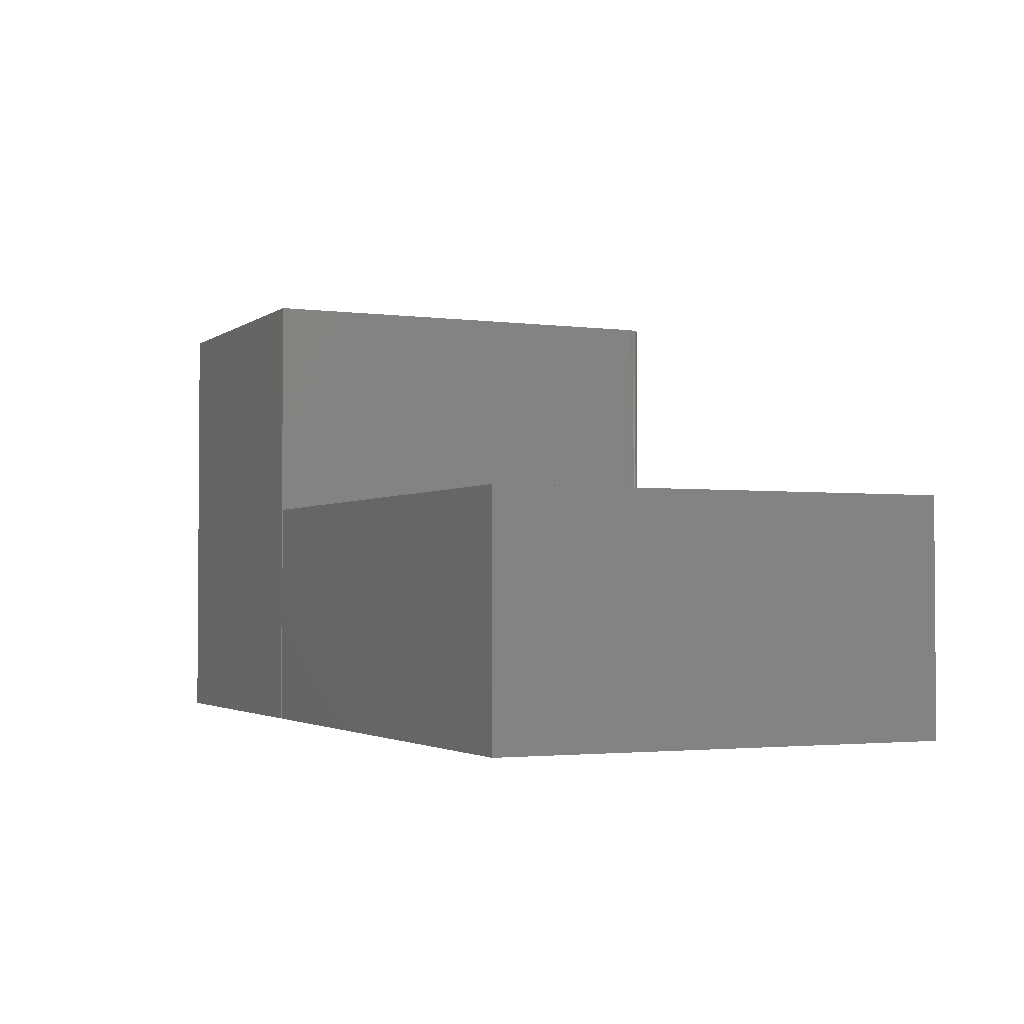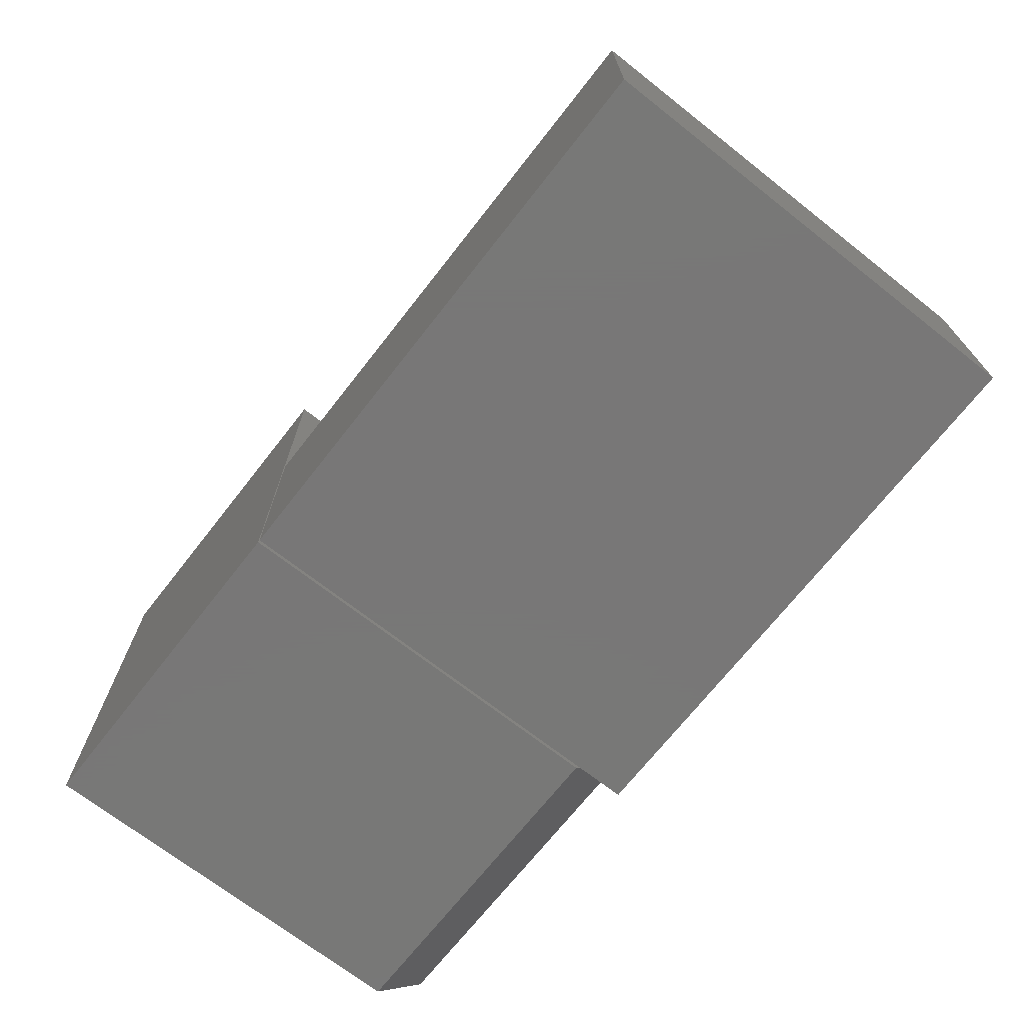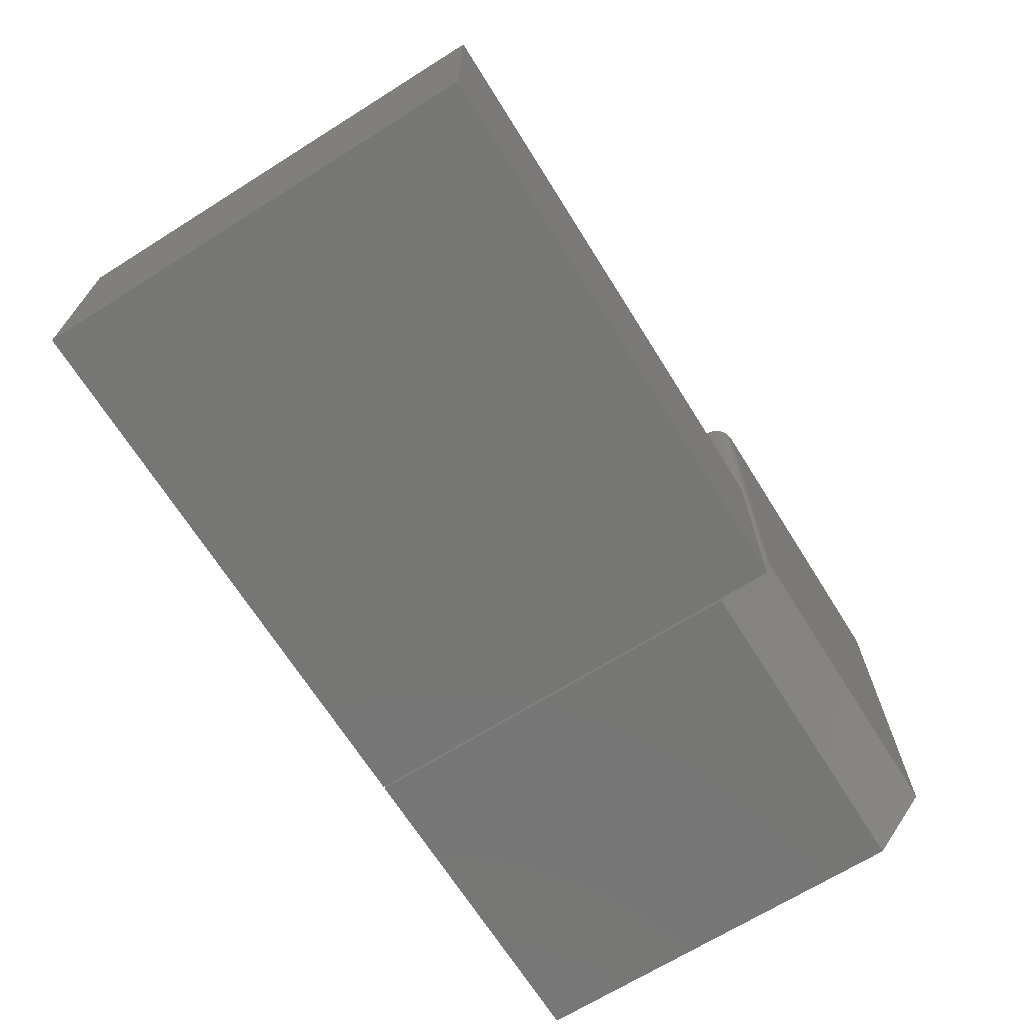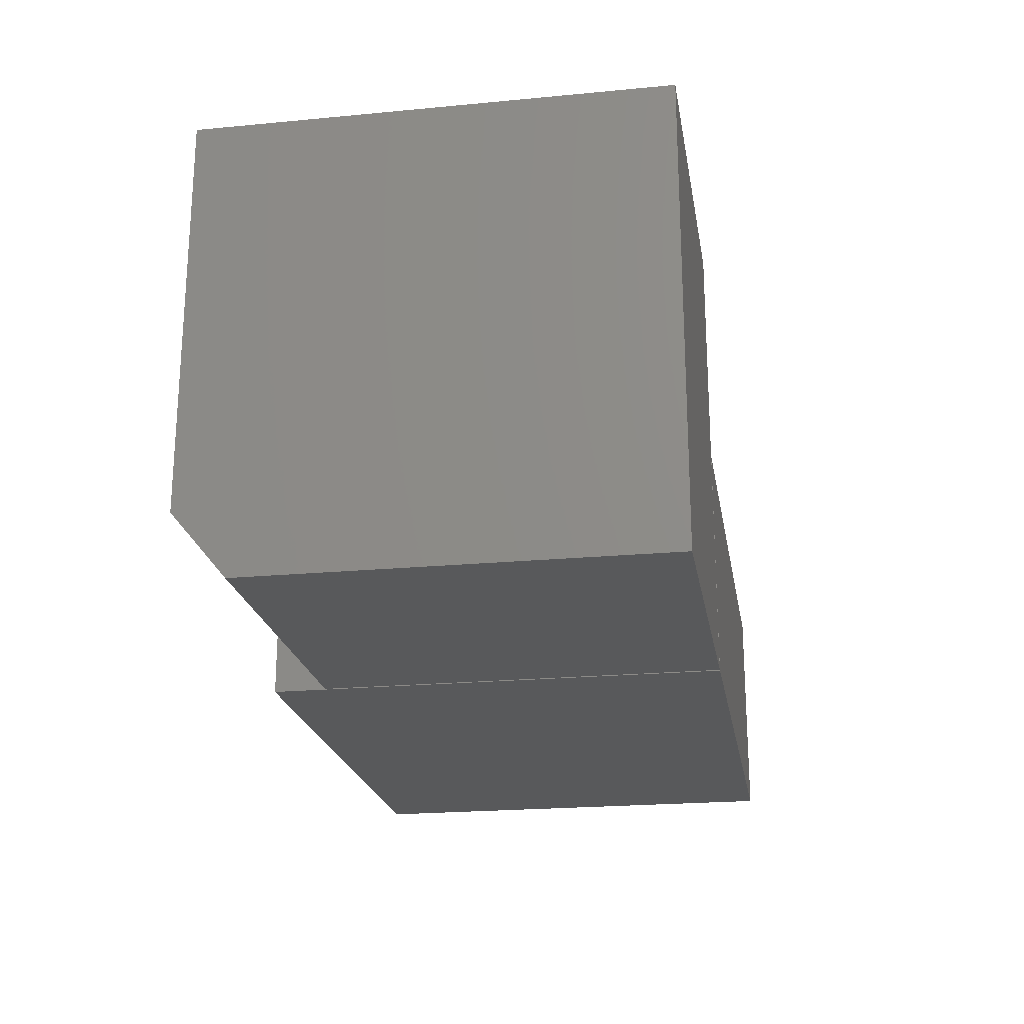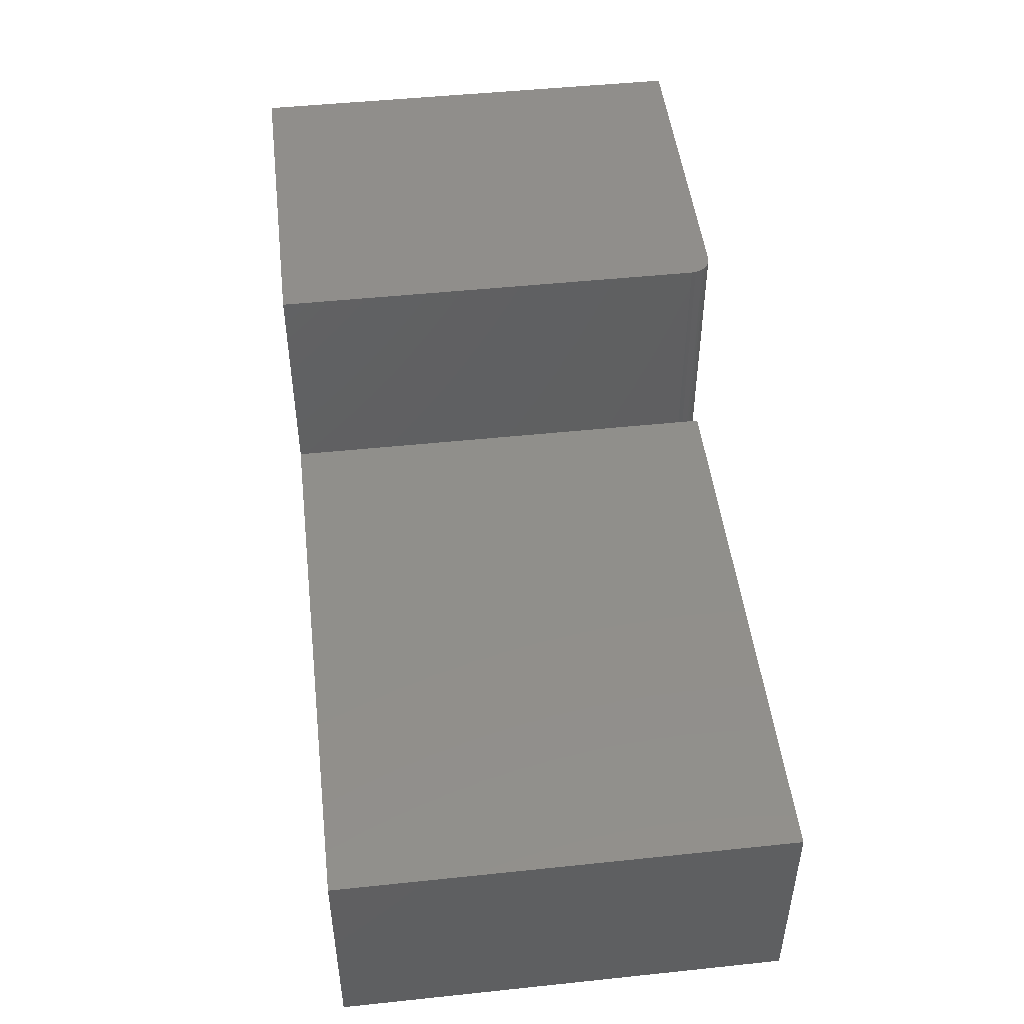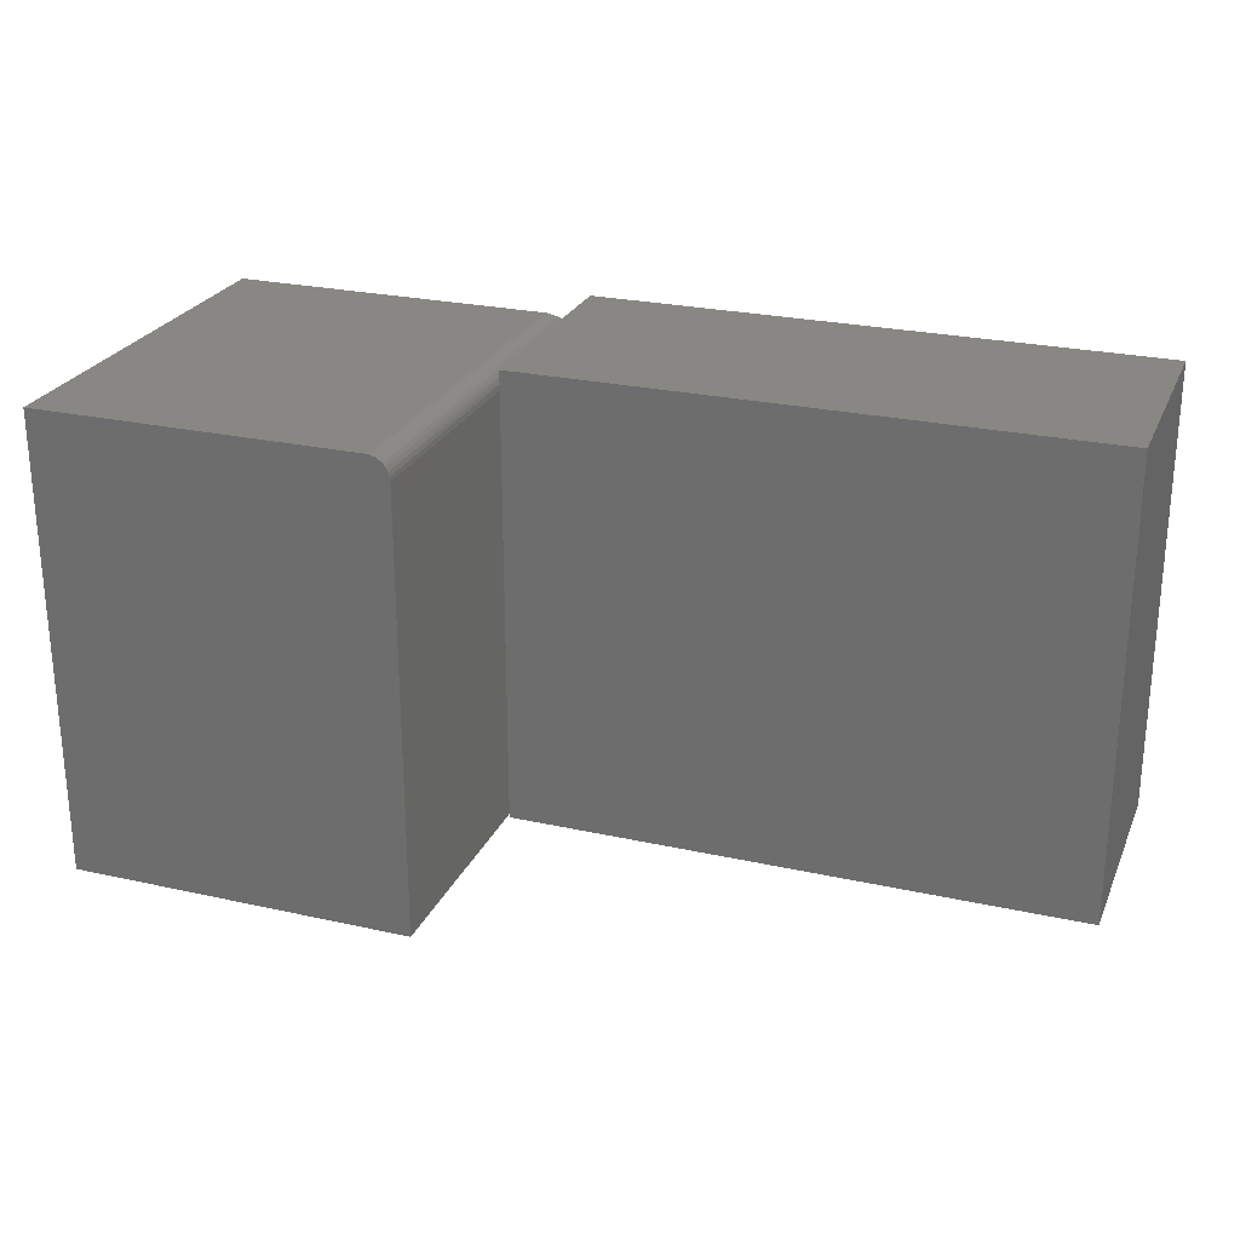
<metadata>
{"format":"stl","ext":"stl","renderer":"f3d","projection":"perspective","resolution":1024,"background":"white","views":[{"elev":-2.4,"azim":65.3,"up":"+Z"},{"elev":-70.3,"azim":51.9,"up":"+Z"},{"elev":-68.4,"azim":122.1,"up":"+Z"},{"elev":-21.6,"azim":-80.5,"up":"+Z"},{"elev":48.3,"azim":83.3,"up":"+Z"},{"elev":25.3,"azim":19.8,"up":"+Y"}]}
</metadata>
<code>
# stl→obj: 41 verts, 74 faces
v 0.6641 -2.257e-33 -0.1094
v 0.6641 1.863e-17 0.2262
v 0.6641 -0.6641 -0.1094
v 0.6641 -0.6641 0.2262
v -7.185e-18 1.865e-17 0.2266
v 6.692e-18 -0.6641 0.2266
v -0.1641 1.865e-17 0.2266
v -0.1641 5.577e-34 -0.1094
v -0.1641 -0.6641 -0.1094
v -0.1641 -0.6641 0.2266
v -0.1678 -0.03125 0.2262
v -0.1687 -0.02347 -0.04378
v -0.1678 -0.03125 0.5547
v -0.1678 -0.03125 -0.05312
v -0.1871 -0.002379 0.5547
v -0.1894 -0.001528 -0.01746
v -0.1917 -0.0008709 -0.01667
v -0.1871 -0.002377 -0.01848
v -0.1828 -0.004553 -0.02109
v -0.1817 -0.005267 0.5547
v -0.1789 -0.007343 -0.02444
v -0.1769 -0.009153 0.5547
v -0.1755 -0.01069 -0.02845
v -0.173 -0.01389 0.5547
v -0.1714 -0.01657 -0.03551
v -0.1701 -0.01929 0.5547
v -0.1684 -0.02515 0.5547
v -0.1929 -0.0006005 0.5547
v -0.1941 -0.0003863 -0.01609
v -0.1965 -9.759e-05 -0.01574
v -0.199 5.684e-17 -0.01562
v -0.199 8.849e-17 0.5547
v -0.6641 -0.07812 -0.1094
v -0.6641 5.204e-18 -0.01562
v -0.1678 -0.07812 -0.1094
v -0.6641 3.686e-17 0.5547
v -0.1678 -0.6641 0.2262
v -0.1678 -0.6641 -0.1094
v -0.6641 -0.6641 0.5547
v -0.1678 -0.6641 0.5547
v -0.6641 -0.6641 -0.1094
f 1 2 3
f 3 2 4
f 2 5 4
f 4 5 6
f 7 5 8
f 8 5 2
f 8 2 1
f 3 4 9
f 9 4 6
f 9 6 10
f 8 1 9
f 9 1 3
f 7 8 10
f 10 8 9
f 5 7 6
f 6 7 10
f 11 12 13
f 11 14 12
f 15 16 17
f 15 18 16
f 19 18 15
f 15 20 19
f 21 19 20
f 20 22 21
f 21 22 23
f 23 22 24
f 23 24 25
f 24 26 25
f 12 25 26
f 26 27 12
f 13 12 27
f 28 15 17
f 28 17 29
f 28 29 30
f 28 30 31
f 28 31 32
f 14 25 12
f 31 33 34
f 35 33 31
f 35 31 30
f 35 30 29
f 35 29 17
f 35 17 16
f 35 16 18
f 35 18 19
f 35 19 21
f 35 21 23
f 35 23 25
f 35 25 14
f 34 36 31
f 31 36 32
f 37 38 11
f 11 38 35
f 11 35 14
f 20 26 24
f 20 24 22
f 39 40 13
f 39 13 27
f 39 27 36
f 27 26 20
f 27 20 15
f 27 15 28
f 27 28 32
f 27 32 36
f 11 13 37
f 37 13 40
f 41 39 33
f 33 39 36
f 33 36 34
f 33 35 41
f 41 35 38
f 40 39 37
f 37 39 41
f 37 41 38

</code>
